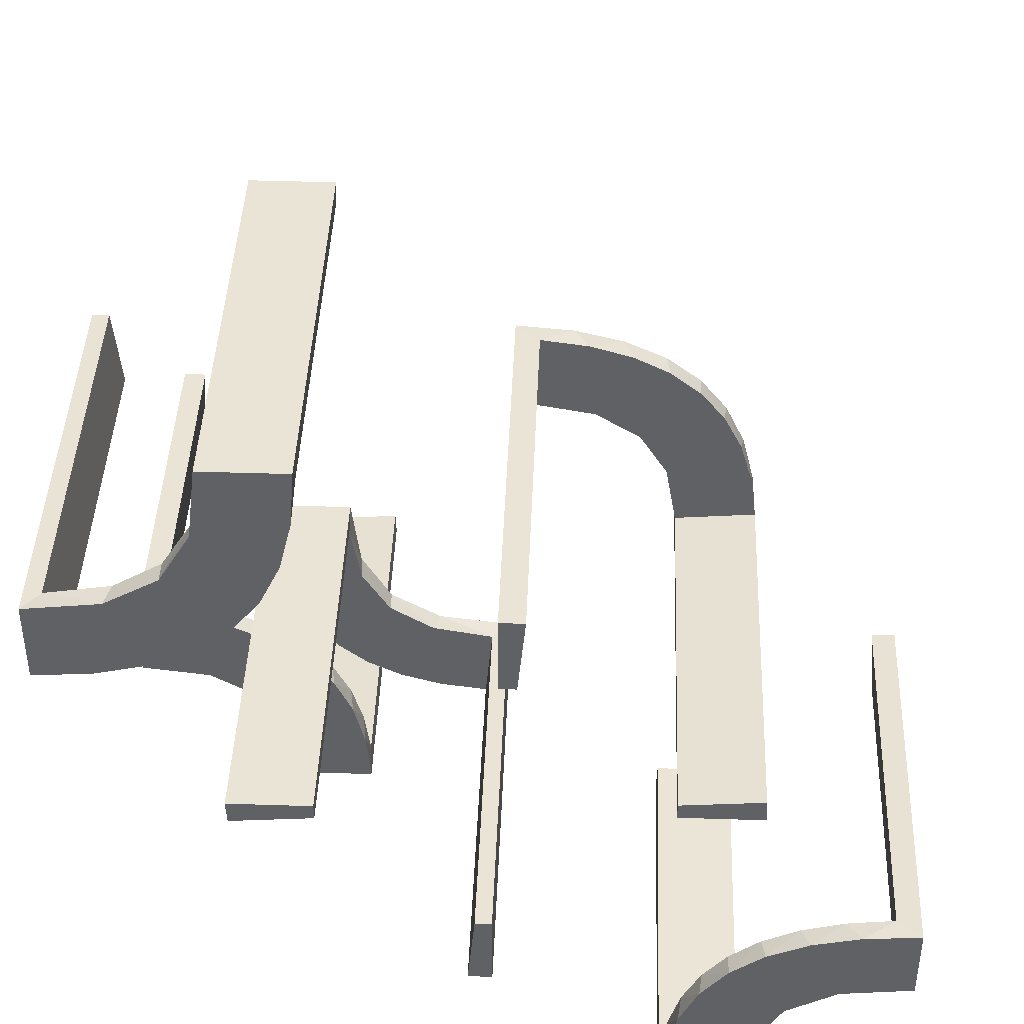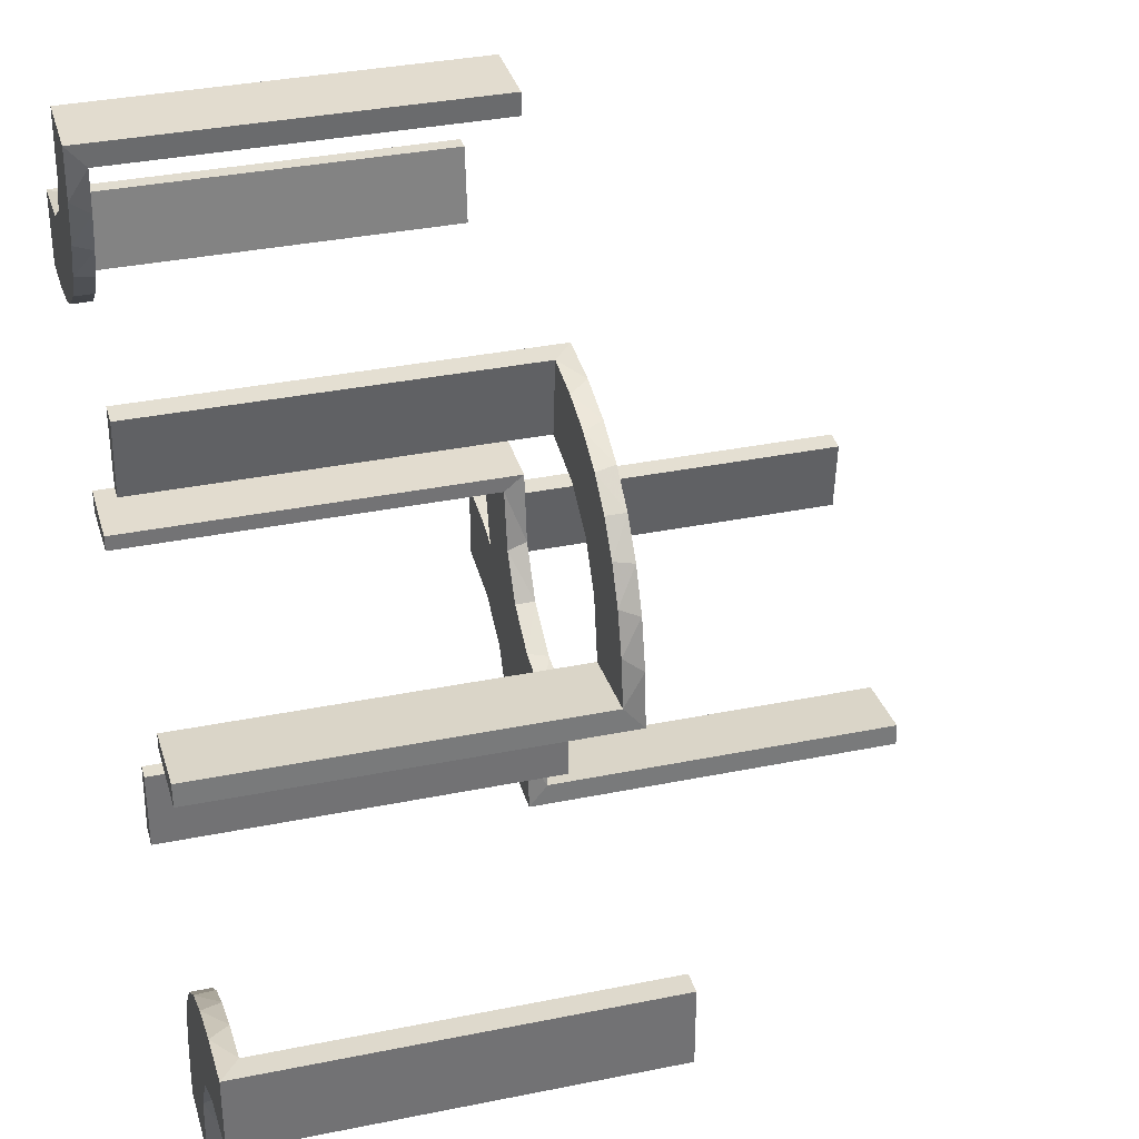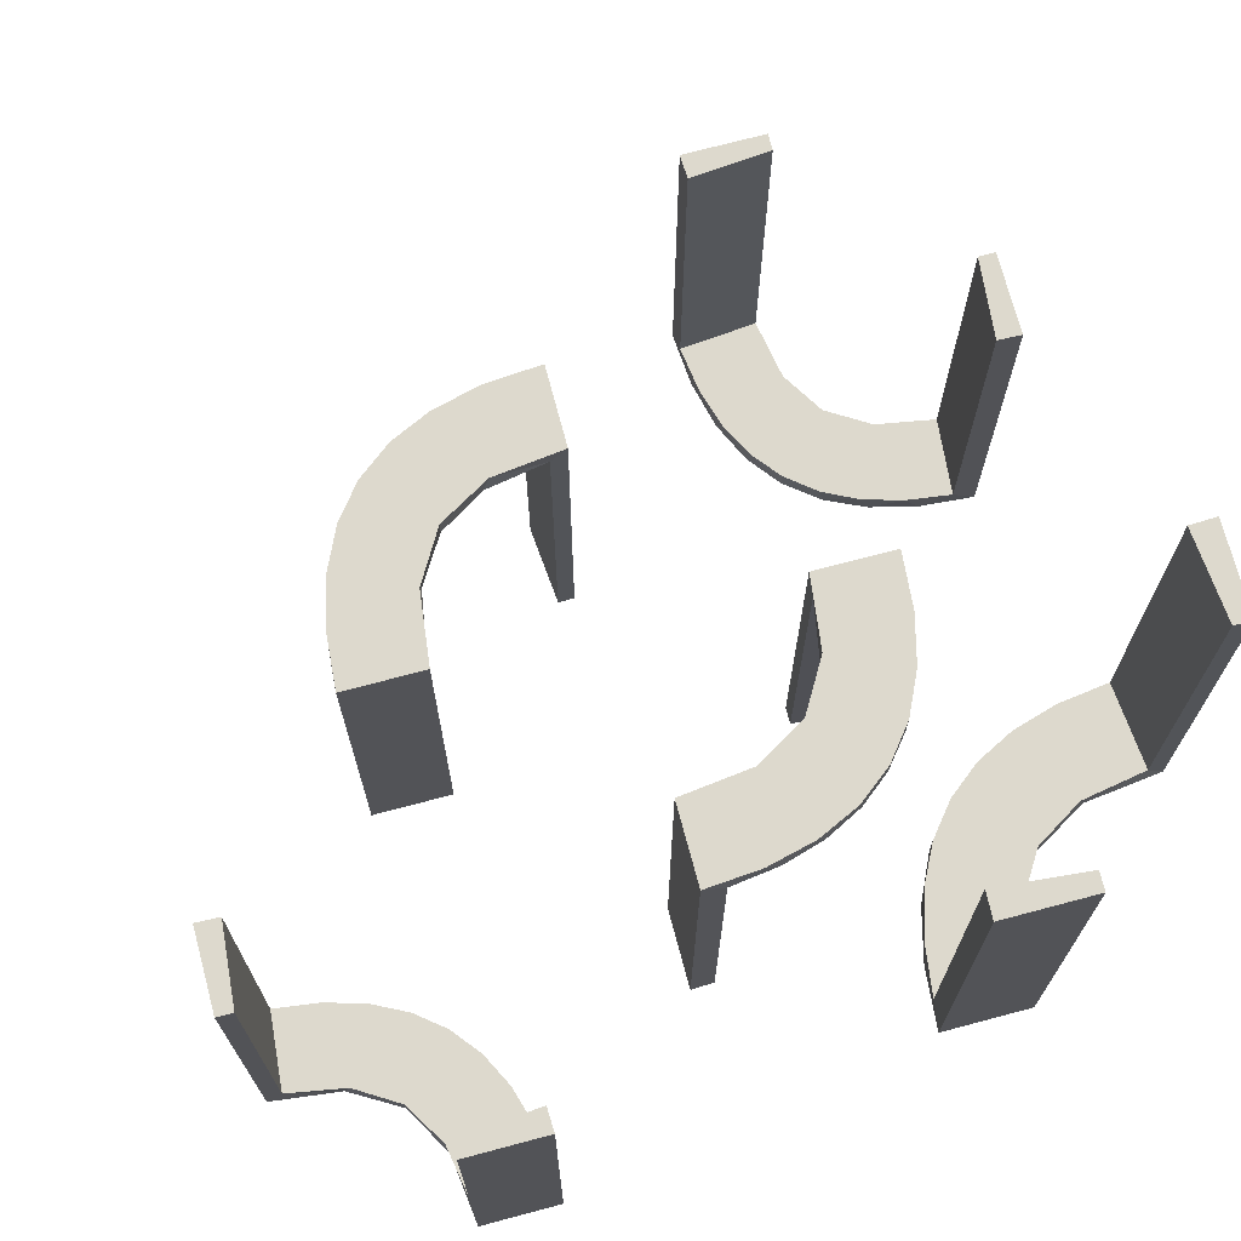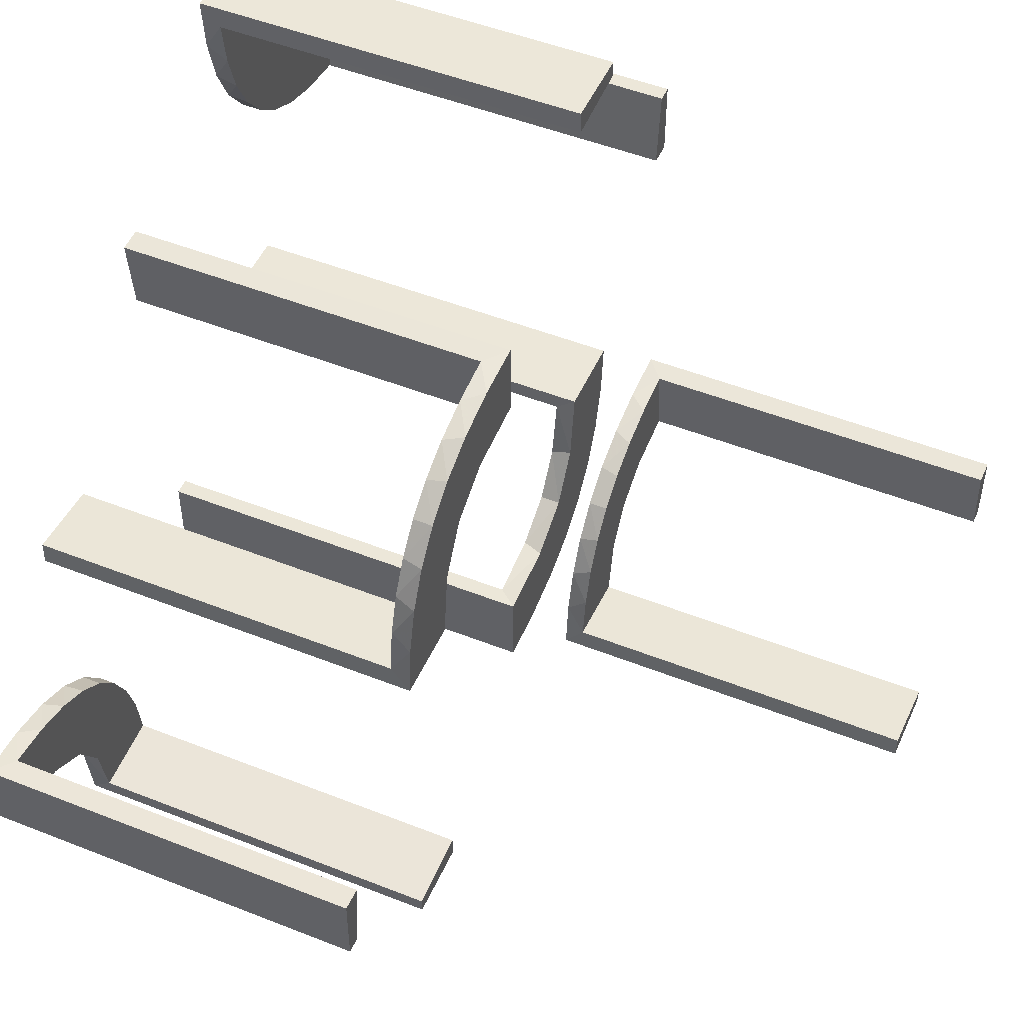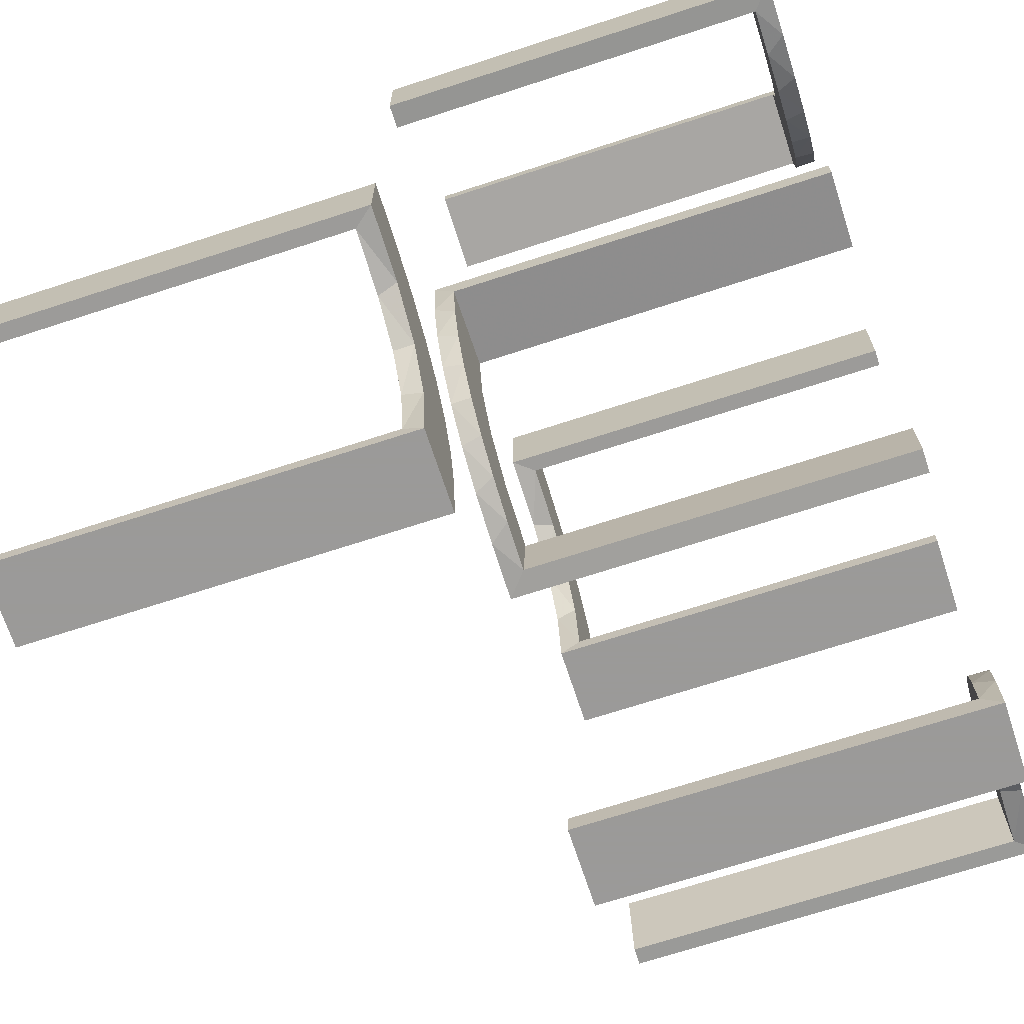
<metadata>
{"format":"obj","ext":"obj","renderer":"f3d","projection":"perspective","resolution":1024,"background":"white","views":[{"elev":42.4,"azim":-177.8,"up":"+Y"},{"elev":34.6,"azim":-105.3,"up":"+Y"},{"elev":71.9,"azim":-14.9,"up":"+Z"},{"elev":49.9,"azim":-66.4,"up":"+Y"},{"elev":-69.5,"azim":108.1,"up":"+Y"}]}
</metadata>
<code>
v 0.3065 -0.4117 0
v 0.3591 0.2245 -0.475
v -0.1909 0.09599 -0.025
v 0.3001 0.4796 0
v 0.3001 0.4796 -0.1583
v 0.3001 0.4796 -0.3167
v 0.3001 0.4796 -0.475
v 0.2537 -0.0242 -0.025
v 0.4111 0.2092 -0.475
v 0.134 -0.2789 0
v 0.1956 -0.5008 0
v 0.1956 -0.5008 0.25
v 0.1956 -0.5008 0.5
v -0.2 -0.5 0
v -0.2 -0.5 -0.5
v -0.2 -0.5 -0.25
v 0.3479 0.3479 -0.475
v 0.3479 0.3479 -0.5
v 0.07373 -0.2936 0
v 0.03392 -0.298 -0.025
v 0.03392 -0.298 -0.5
v 0.03392 -0.298 -0.2625
v -0.2987 0.06859 0
v -0.2572 0.1847 -0.025
v 0.1178 -0.2322 -0.025
v -0.02934 0.2486 -0.025
v -0.3109 -0.4109 -0.5
v -0.004352 0.1992 0
v -0.004352 0.1992 -0.5
v -0.004352 0.2992 0
v -0.004352 0.2992 -0.5
v -0.004352 0.2992 -0.25
v -0.09346 0.1883 0
v 0.2798 -0.1401 -0.025
v 0.3548 -0.2253 0.025
v 0.2245 0.3591 -0.475
v 0.2958 -0.4804 0.5
v 0.2958 -0.4804 0.3417
v 0.2958 -0.4804 0.1833
v 0.2958 -0.4804 0.025
v -0.2272 0.2221 0
v -0.2272 0.2221 -0.025
v -0.3031 0.02878 -0.025
v -0.3031 0.02878 -0.5
v -0.3031 0.02878 -0.2625
v -0.1921 0.1864 -0.025
v -0.2442 -0.3192 -0.5
v 0.4068 -0.21 0.025
v -0.2044 -0.0007882 0
v -0.2044 -0.0007882 -0.5
v -0.2044 -0.0007882 -0.25
v 0.3435 -0.3486 0
v 0.3435 -0.3486 0.025
v 0.4704 0.2012 0
v 0.4704 0.2012 -0.475
v 0.4704 0.2012 -0.2375
v 0.4306 0.2056 -0.5
v -0.4796 -0.3001 0
v -0.4796 -0.3001 -0.1583
v -0.4796 -0.3001 -0.3167
v -0.4796 -0.3001 -0.475
v -0.4032 -0.3135 -0.475
v -0.2952 0.0881 -0.025
v 0.1565 -0.1514 0
v 0.1565 -0.1514 -0.025
v 0.3704 0.2204 -0.5
v -0.3145 -0.2472 -0.475
v 0.09324 -0.29 -0.025
v 0.2042 -0.01962 -0.025
v 0.2042 -0.01962 -0.1833
v 0.2042 -0.01962 -0.3417
v 0.2042 -0.01962 -0.5
v 0.1969 -0.4712 0.2625
v 0.1969 -0.4712 0.5
v 0.1969 -0.4712 0.025
v -0.284 0.1289 0
v -0.2204 -0.3704 -0.5
v 0.1452 -0.2747 -0.025
v 0.2202 -0.3599 0.025
v -0.1899 0.2521 -0.025
v 0.4661 -0.202 0.2625
v 0.4661 -0.202 0.5
v 0.4661 -0.202 0.025
v -0.2092 -0.4111 -0.475
v 0.3135 0.4032 -0.475
v 0.1852 -0.255 0
v -0.1011 0.1857 -0.025
v 0.4263 -0.2064 0
v -0.02476 0.1991 -0.025
v -0.02476 0.1991 -0.1833
v -0.02476 0.1991 -0.3417
v -0.02476 0.1991 -0.5
v -0.3192 -0.2442 -0.5
v -0.3 -0.5 0
v -0.3 -0.5 -0.5
v 0.3044 0.0007882 0
v 0.3044 0.0007882 -0.5
v 0.366 -0.2211 0
v -0.2602 0.18 0
v -0.2012 -0.4704 0
v -0.2012 -0.4704 -0.475
v -0.2012 -0.4704 -0.2375
v -0.2771 -0.2771 -0.475
v -0.2771 -0.2771 -0.5
v 0.2056 0.4306 -0.5
v 0.2472 0.3145 -0.475
v 0.1935 -0.08832 0
v -0.4109 -0.3109 -0.5
v -0.5 -0.2 0
v -0.5 -0.2 -0.5
v -0.5 -0.3 0
v -0.5 -0.3 -0.5
v -0.5 -0.3 -0.25
v 0.5 0.3 0
v 0.5 0.3 -0.5
v 0.5 0.3 -0.25
v 0.5 0.2 0
v 0.5 0.2 -0.5
v 0.4109 0.3109 -0.5
v -0.1935 0.08832 0
v -0.2472 -0.3145 -0.475
v 0.4752 -0.3009 0.5
v 0.4752 -0.3009 0.3417
v 0.4752 -0.3009 0.1833
v 0.4752 -0.3009 0.025
v -0.2056 -0.4306 -0.5
v 0.3091 -0.404 0.025
v 0.2771 0.2771 -0.475
v 0.2771 0.2771 -0.5
v 0.2012 0.4704 0
v 0.2012 0.4704 -0.475
v 0.2012 0.4704 -0.2375
v 0.2602 -0.18 0
v -0.3044 -0.0007882 0
v -0.3044 -0.0007882 -0.5
v 0.3 0.5 0
v 0.3 0.5 -0.5
v 0.3192 0.2442 -0.5
v 0.02476 -0.1991 -0.025
v 0.02476 -0.1991 -0.1833
v 0.02476 -0.1991 -0.3417
v 0.02476 -0.1991 -0.5
v 0.1011 -0.1857 -0.025
v -0.1852 0.255 0
v -0.3135 -0.4032 -0.475
v 0.2092 0.4111 -0.475
v 0.2013 -0.4314 0
v 0.1899 -0.2521 -0.025
v 0.2428 -0.3153 0.025
v 0.4956 -0.3008 0
v 0.4956 -0.3008 0.25
v 0.4956 -0.3008 0.5
v 0.4956 -0.2008 0
v 0.4956 -0.2008 0.5
v 0.4065 -0.3117 0
v -0.1452 0.2747 -0.025
v 0.2204 0.3704 -0.5
v 0.284 -0.1289 0
v -0.2042 0.01962 -0.025
v -0.2042 0.01962 -0.1833
v -0.2042 0.01962 -0.3417
v -0.2042 0.01962 -0.5
v 0.2728 -0.2779 0
v 0.2728 -0.2779 0.025
v -0.09324 0.29 -0.025
v 0.2956 -0.5008 0
v 0.2956 -0.5008 0.5
v 0.3145 0.2472 -0.475
v -0.3704 -0.2204 -0.5
v -0.1565 0.1514 0
v -0.1565 0.1514 -0.025
v 0.2952 -0.0881 -0.025
v 0.3148 -0.245 0
v 0.4032 0.3135 -0.475
v 0.4796 0.3001 0
v 0.4796 0.3001 -0.1583
v 0.4796 0.3001 -0.3167
v 0.4796 0.3001 -0.475
v -0.4306 -0.2056 -0.5
v -0.4704 -0.2012 0
v -0.4704 -0.2012 -0.475
v -0.4704 -0.2012 -0.2375
v 0.2048 -0.4119 0.025
v 0.2044 0.0007882 0
v 0.2044 0.0007882 -0.5
v 0.2044 0.0007882 -0.25
v 0.2442 0.3192 -0.5
v 0.1921 -0.1864 -0.025
v 0.3031 -0.02878 -0.025
v 0.3031 -0.02878 -0.5
v 0.3031 -0.02878 -0.2625
v 0.2272 -0.2221 0
v 0.2272 -0.2221 -0.025
v -0.2245 -0.3591 -0.475
v 0.216 -0.3711 0
v -0.2798 0.1401 -0.025
v 0.09346 -0.1883 0
v 0.004352 -0.2992 0
v 0.004352 -0.2992 -0.5
v 0.004352 -0.2992 -0.25
v 0.004352 -0.1992 0
v 0.004352 -0.1992 -0.5
v 0.3109 0.4109 -0.5
v 0.02934 -0.2486 -0.025
v -0.1178 0.2322 -0.025
v 0.2572 -0.1847 -0.025
v 0.3101 -0.2479 0.025
v 0.2987 -0.06859 0
v -0.03392 0.298 -0.025
v -0.03392 0.298 -0.5
v -0.03392 0.298 -0.2625
v 0.3989 -0.3143 0.025
v -0.07373 0.2936 0
v -0.3479 -0.3479 -0.475
v -0.3479 -0.3479 -0.5
v 0.2 0.5 0
v 0.2 0.5 -0.5
v 0.2 0.5 -0.25
v -0.134 0.2789 0
v -0.4111 -0.2092 -0.475
v 0.2398 -0.32 0
v -0.2537 0.0242 -0.025
v -0.3001 -0.4796 0
v -0.3001 -0.4796 -0.1583
v -0.3001 -0.4796 -0.3167
v -0.3001 -0.4796 -0.475
v 0.1909 -0.09599 -0.025
v -0.3591 -0.2245 -0.475
f 126 15 95
f 27 126 95
f 27 77 126
f 47 215 104
f 47 77 27
f 215 47 27
f 93 215 108
f 108 112 179
f 108 169 93
f 112 110 179
f 104 215 93
f 61 62 220
f 62 214 67
f 61 220 181
f 62 67 228
f 121 103 214
f 145 121 214
f 145 226 84
f 145 194 121
f 226 101 84
f 113 59 111
f 60 59 113
f 60 113 112
f 61 112 108
f 215 214 62
f 94 223 224
f 225 94 224
f 95 94 225
f 27 145 215
f 95 226 27
f 225 226 95
f 182 109 180
f 110 109 182
f 181 220 179
f 220 228 169
f 104 93 67
f 93 169 228
f 103 121 104
f 121 194 47
f 14 16 102
f 16 101 102
f 84 101 126
f 15 101 16
f 126 77 84
f 16 14 94
f 15 16 95
f 94 95 16
f 113 110 112
f 109 113 111
f 110 113 109
f 226 225 101
f 224 223 100
f 225 224 102
f 58 59 180
f 181 60 61
f 60 181 182
f 59 60 182
f 14 223 94
f 223 14 100
f 58 109 111
f 109 58 180
f 108 179 169
f 62 228 220
f 214 103 67
f 145 84 194
f 59 58 111
f 60 112 61
f 61 108 62
f 215 62 108
f 145 214 215
f 226 145 27
f 110 182 181
f 181 179 110
f 220 169 179
f 104 67 103
f 93 228 67
f 121 47 104
f 194 77 47
f 14 102 100
f 101 15 126
f 77 194 84
f 225 102 101
f 224 100 102
f 59 182 180
f 140 139 201
f 201 139 197
f 65 64 143
f 141 140 202
f 201 202 140
f 202 142 141
f 64 65 227
f 107 227 69
f 70 186 184
f 185 71 72
f 71 185 186
f 70 71 186
f 198 19 20
f 200 198 20
f 78 68 10
f 10 86 78
f 199 200 22
f 86 192 148
f 206 193 192
f 133 158 34
f 158 208 172
f 208 96 189
f 191 189 96
f 191 97 190
f 191 96 97
f 19 198 201
f 201 197 19
f 86 64 192
f 86 10 197
f 64 86 197
f 64 107 133
f 107 184 208
f 208 158 107
f 192 64 133
f 186 96 184
f 97 186 185
f 96 186 97
f 200 199 202
f 198 200 201
f 202 201 200
f 190 72 71
f 71 191 190
f 191 71 8
f 8 70 69
f 8 189 191
f 70 8 71
f 227 8 69
f 8 227 188
f 65 188 227
f 8 188 34
f 8 172 189
f 188 206 34
f 188 193 206
f 193 188 148
f 25 188 65
f 204 25 143
f 188 25 148
f 20 68 204
f 25 68 78
f 25 204 68
f 204 139 140
f 204 22 20
f 141 204 140
f 21 141 142
f 141 21 22
f 204 141 22
f 142 202 199
f 199 21 142
f 97 185 72
f 72 190 97
f 139 143 197
f 64 197 143
f 64 227 107
f 107 69 184
f 70 184 69
f 19 68 20
f 200 20 22
f 68 19 10
f 86 148 78
f 199 22 21
f 192 193 148
f 206 192 133
f 133 34 206
f 158 172 34
f 208 189 172
f 197 10 19
f 107 158 133
f 184 96 208
f 8 34 172
f 25 65 143
f 204 143 139
f 25 78 148
f 90 89 28
f 28 89 33
f 171 170 87
f 91 90 29
f 28 29 90
f 29 92 91
f 170 171 3
f 120 3 159
f 160 51 49
f 50 161 162
f 161 50 51
f 160 161 51
f 30 213 209
f 32 30 209
f 156 165 219
f 219 144 156
f 31 32 211
f 144 41 80
f 24 42 41
f 99 76 196
f 76 23 63
f 23 134 43
f 45 43 134
f 45 135 44
f 45 134 135
f 28 33 213
f 144 33 170
f 33 144 219
f 219 213 33
f 144 170 41
f 99 41 170
f 170 120 99
f 120 49 23
f 23 76 120
f 51 134 49
f 135 51 50
f 134 51 135
f 32 31 29
f 30 32 28
f 29 28 32
f 44 162 161
f 161 45 44
f 45 161 222
f 222 160 159
f 222 43 45
f 160 222 161
f 3 222 159
f 222 3 46
f 171 46 3
f 222 46 196
f 222 63 43
f 46 24 196
f 46 42 24
f 42 46 80
f 205 46 171
f 26 205 87
f 46 205 80
f 209 165 26
f 205 165 156
f 205 26 165
f 26 89 90
f 26 211 209
f 91 26 90
f 210 91 92
f 91 210 211
f 26 91 211
f 92 29 31
f 31 210 92
f 135 50 162
f 162 44 135
f 89 87 33
f 170 33 87
f 170 3 120
f 120 159 49
f 160 49 159
f 213 165 209
f 32 209 211
f 165 213 219
f 144 80 156
f 31 211 210
f 41 42 80
f 24 41 99
f 99 196 24
f 76 63 196
f 23 43 63
f 28 213 30
f 120 76 99
f 49 134 23
f 222 196 63
f 205 171 87
f 26 87 89
f 205 156 80
f 39 40 166
f 166 40 1
f 53 52 127
f 38 39 167
f 166 167 39
f 167 37 38
f 52 53 212
f 155 212 125
f 124 151 150
f 152 123 122
f 123 152 151
f 124 123 151
f 11 147 75
f 12 11 75
f 79 183 195
f 195 221 79
f 13 12 73
f 221 163 149
f 207 164 163
f 173 98 35
f 98 88 48
f 88 153 83
f 81 83 153
f 81 154 82
f 81 153 154
f 147 11 166
f 166 1 147
f 221 52 163
f 221 195 1
f 52 221 1
f 52 155 173
f 155 150 88
f 155 98 173
f 150 153 88
f 151 153 150
f 154 151 152
f 153 151 154
f 12 13 167
f 11 12 166
f 167 166 12
f 82 122 123
f 81 82 123
f 124 125 83
f 123 124 81
f 125 212 48
f 212 53 207
f 125 48 83
f 212 207 35
f 149 164 53
f 127 149 53
f 127 40 183
f 127 79 149
f 40 75 183
f 40 39 75
f 74 38 37
f 38 74 73
f 39 38 73
f 37 167 13
f 13 74 37
f 154 152 122
f 122 82 154
f 40 127 1
f 52 1 127
f 52 212 155
f 155 125 150
f 124 150 125
f 147 183 75
f 12 75 73
f 183 147 195
f 221 149 79
f 13 73 74
f 163 164 149
f 207 163 173
f 173 35 207
f 98 48 35
f 88 83 48
f 1 195 147
f 52 173 163
f 155 88 98
f 124 83 81
f 212 35 48
f 53 164 207
f 127 183 79
f 39 73 75
f 105 217 137
f 203 105 137
f 203 157 105
f 187 18 129
f 187 157 203
f 18 187 203
f 138 18 119
f 119 115 57
f 119 66 138
f 115 118 57
f 129 18 138
f 178 174 9
f 174 17 168
f 178 9 55
f 174 168 2
f 106 128 17
f 85 106 17
f 85 7 146
f 85 36 106
f 7 131 146
f 116 176 114
f 177 176 116
f 177 116 115
f 178 115 119
f 18 17 174
f 136 4 5
f 6 136 5
f 137 136 6
f 203 85 18
f 137 7 203
f 6 7 137
f 56 117 54
f 118 117 56
f 55 9 57
f 9 2 66
f 129 138 168
f 138 66 2
f 128 106 129
f 106 36 187
f 216 218 132
f 218 131 132
f 146 131 105
f 217 131 218
f 105 157 146
f 218 216 136
f 217 218 137
f 136 137 218
f 116 118 115
f 117 116 114
f 118 116 117
f 7 6 131
f 5 4 130
f 6 5 132
f 175 176 54
f 55 177 178
f 177 55 56
f 176 177 56
f 216 4 136
f 4 216 130
f 175 117 114
f 117 175 54
f 119 57 66
f 174 2 9
f 17 128 168
f 85 146 36
f 176 175 114
f 177 115 178
f 178 119 174
f 18 174 119
f 85 17 18
f 7 85 203
f 118 56 55
f 55 57 118
f 9 66 57
f 129 168 128
f 138 2 168
f 106 187 129
f 36 157 187
f 216 132 130
f 131 217 105
f 157 36 146
f 6 132 131
f 5 130 132
f 176 56 54

</code>
